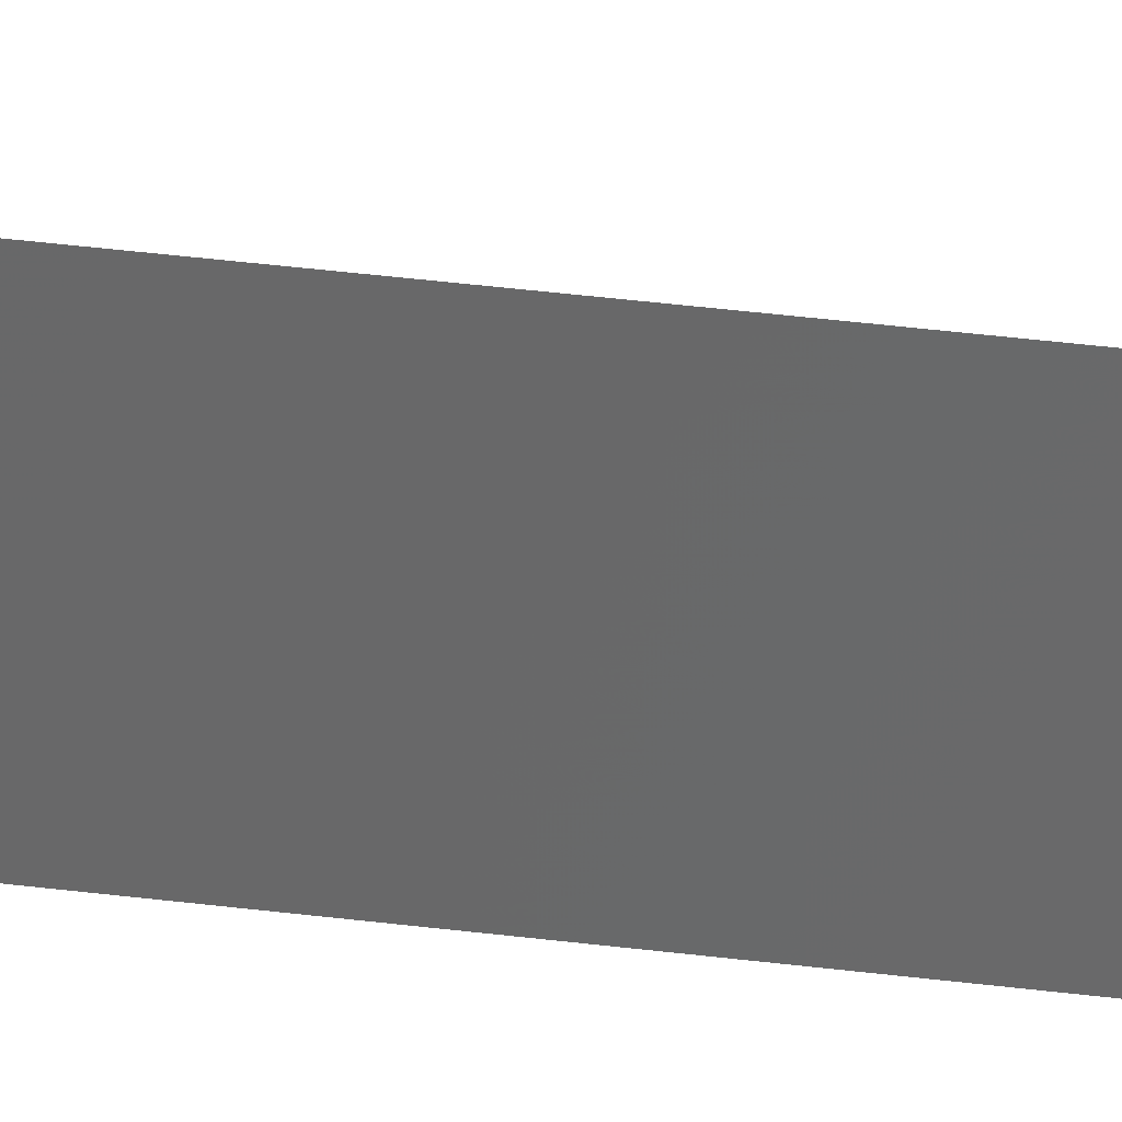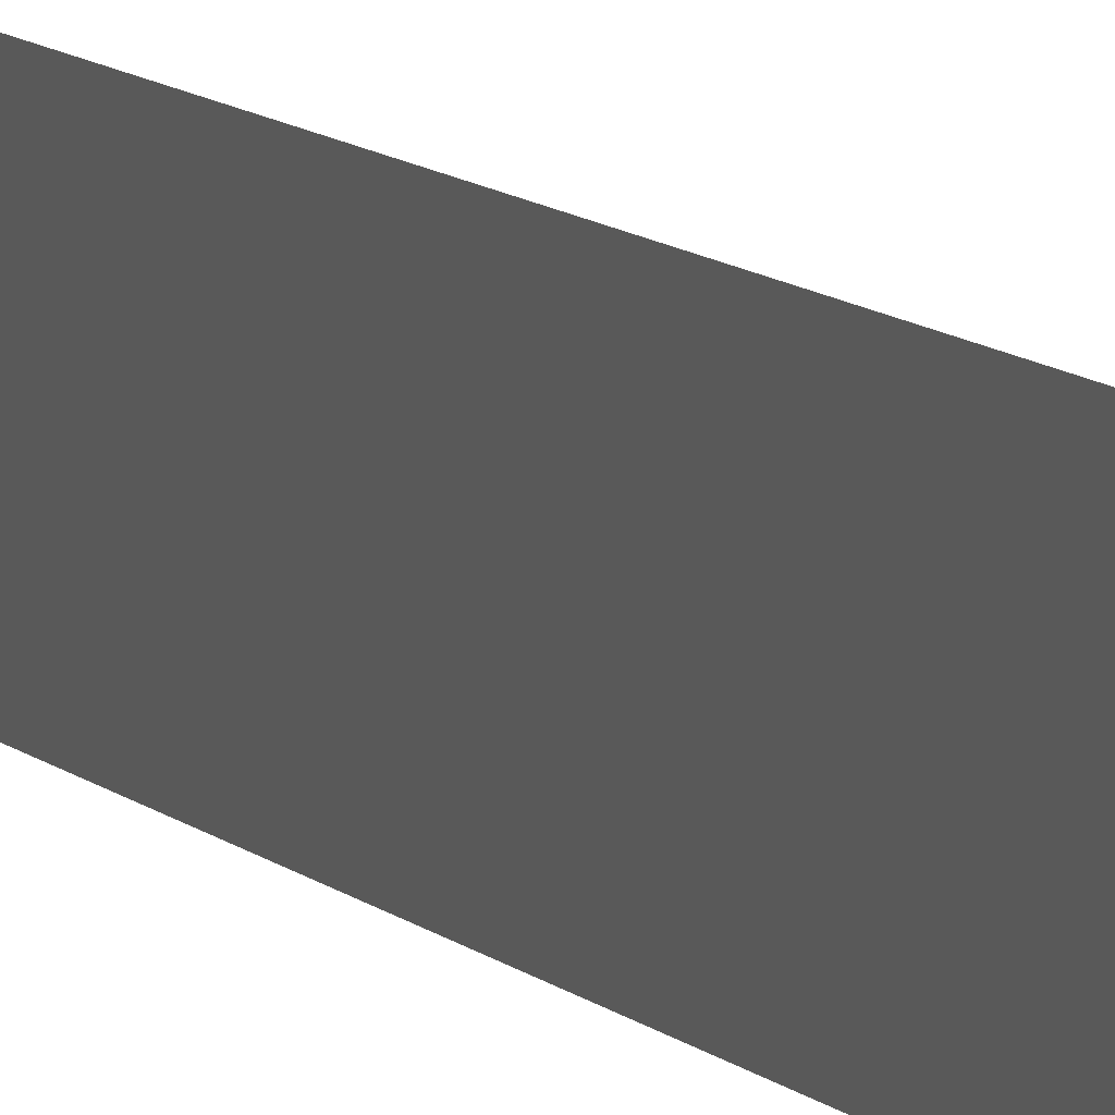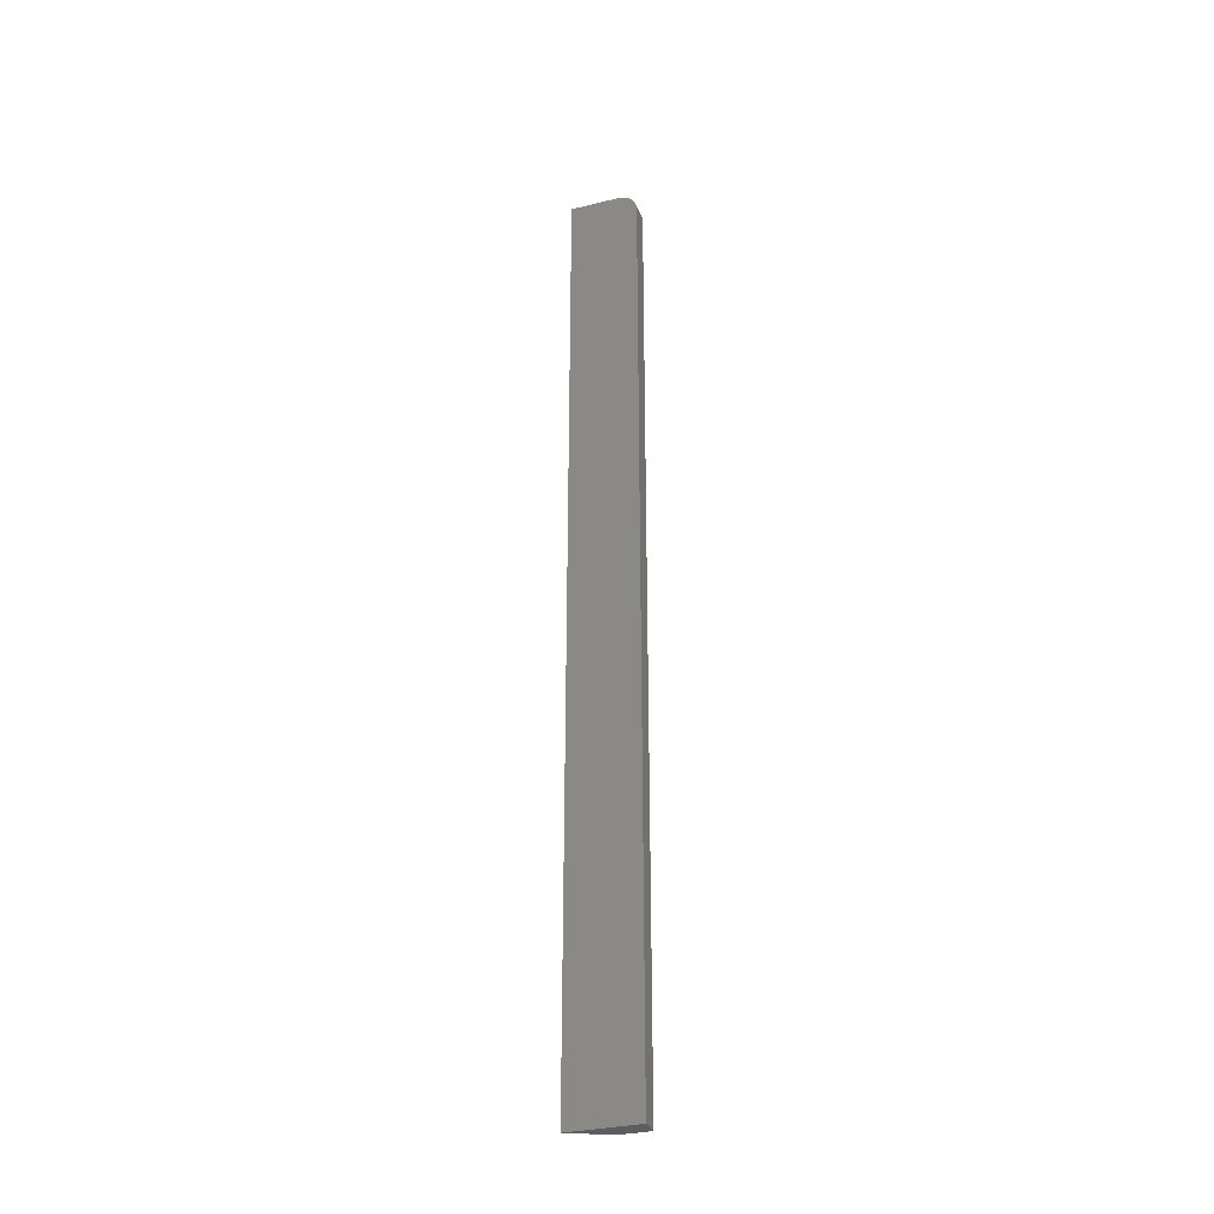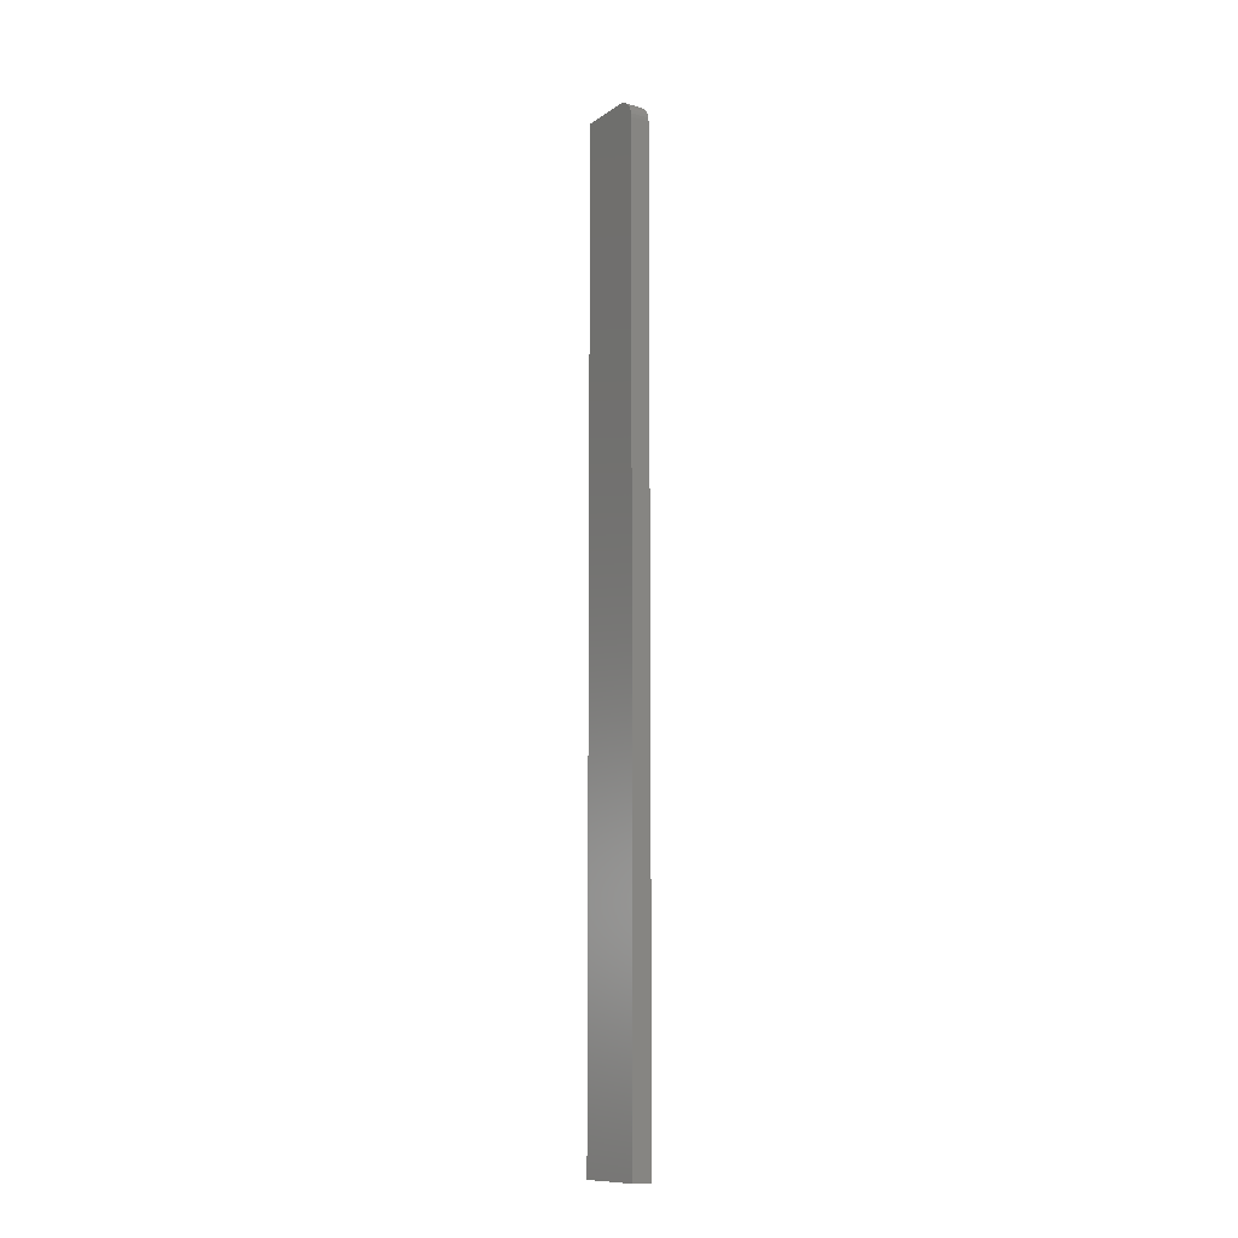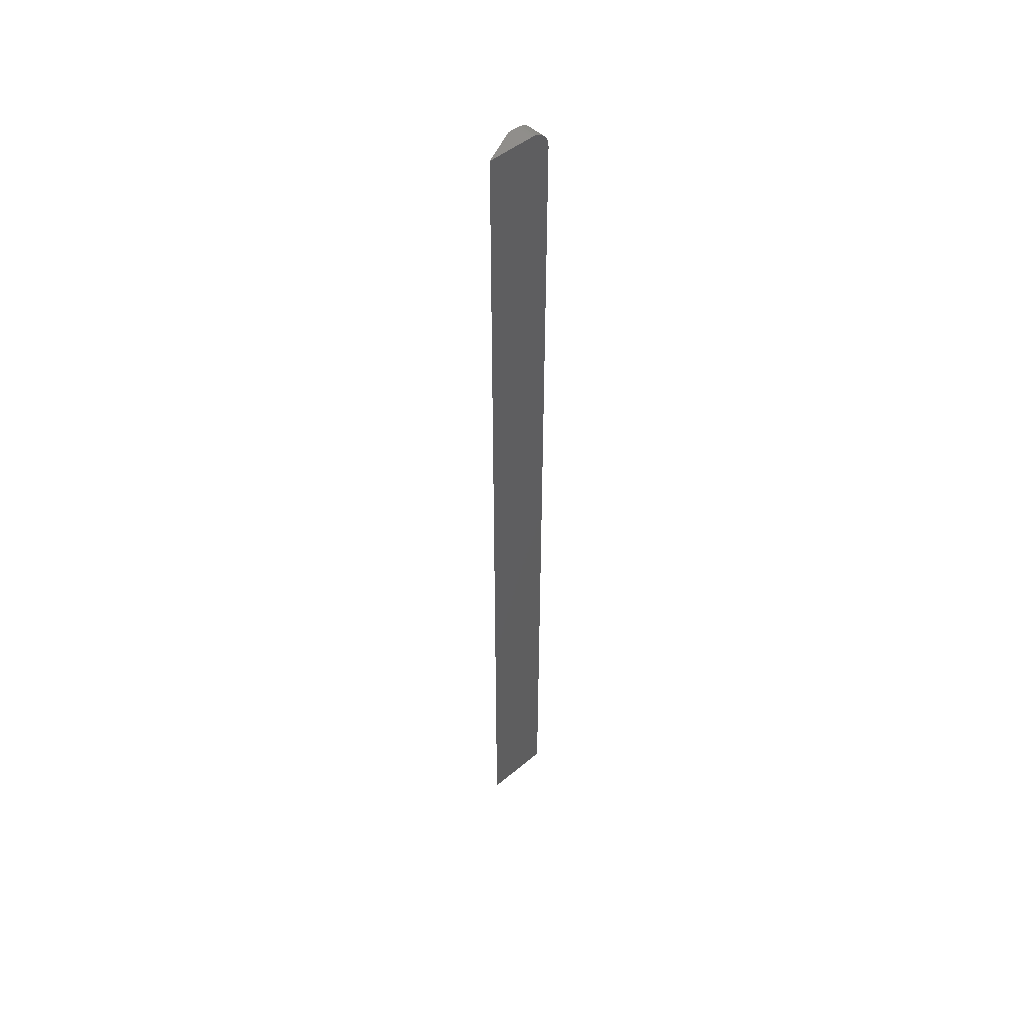
<metadata>
{"format":"stl","ext":"stl","renderer":"f3d","projection":"perspective","resolution":1024,"background":"white","views":[{"elev":33.4,"azim":100.3,"up":"+Z"},{"elev":6.7,"azim":162.6,"up":"+Z"},{"elev":-31.8,"azim":109.0,"up":"+Y"},{"elev":-11.8,"azim":146.8,"up":"+Y"},{"elev":48.0,"azim":46.7,"up":"+Y"}]}
</metadata>
<code>
# stl→obj: 24 verts, 44 faces
v -0.007812 9.758e-19 -0.01562
v -0.007812 1.464e-18 -0.007812
v 0.007155 1.897e-18 -0.01562
v 0.007155 4.337e-18 0.02344
v -0.007812 -0.0003002 -0.01867
v -0.007812 -0.001189 -0.0216
v -0.007812 -0.01562 -0.03125
v -0.007812 -0.009646 -0.03006
v -0.007812 -0.01258 -0.03095
v -0.007812 -0.75 -0.007812
v -0.007812 -0.75 -0.03125
v -0.007812 -0.002633 -0.02431
v -0.007812 -0.004576 -0.02667
v -0.007812 -0.006944 -0.02862
v 0.007155 -0.75 -0.03125
v 0.007155 -0.75 0.02344
v 0.007155 -0.01562 -0.03125
v 0.007155 -0.01258 -0.03095
v 0.007155 -0.009646 -0.03006
v 0.007155 -0.0003002 -0.01867
v 0.007155 -0.006944 -0.02862
v 0.007155 -0.004576 -0.02667
v 0.007155 -0.002633 -0.02431
v 0.007155 -0.001189 -0.0216
f 1 2 3
f 3 2 4
f 1 5 6
f 7 8 9
f 10 2 8
f 10 8 7
f 10 7 11
f 2 1 6
f 2 6 12
f 2 12 13
f 2 13 14
f 2 14 8
f 11 15 10
f 10 15 16
f 16 15 17
f 17 18 19
f 20 3 19
f 20 19 21
f 20 21 22
f 20 22 23
f 20 23 24
f 3 4 19
f 19 4 16
f 19 16 17
f 16 4 10
f 10 4 2
f 7 17 11
f 11 17 15
f 1 3 5
f 5 3 20
f 5 20 6
f 6 20 24
f 6 24 12
f 12 24 23
f 12 23 13
f 13 23 22
f 13 22 14
f 14 22 21
f 14 21 8
f 8 21 19
f 8 19 9
f 9 19 18
f 9 18 7
f 7 18 17

</code>
